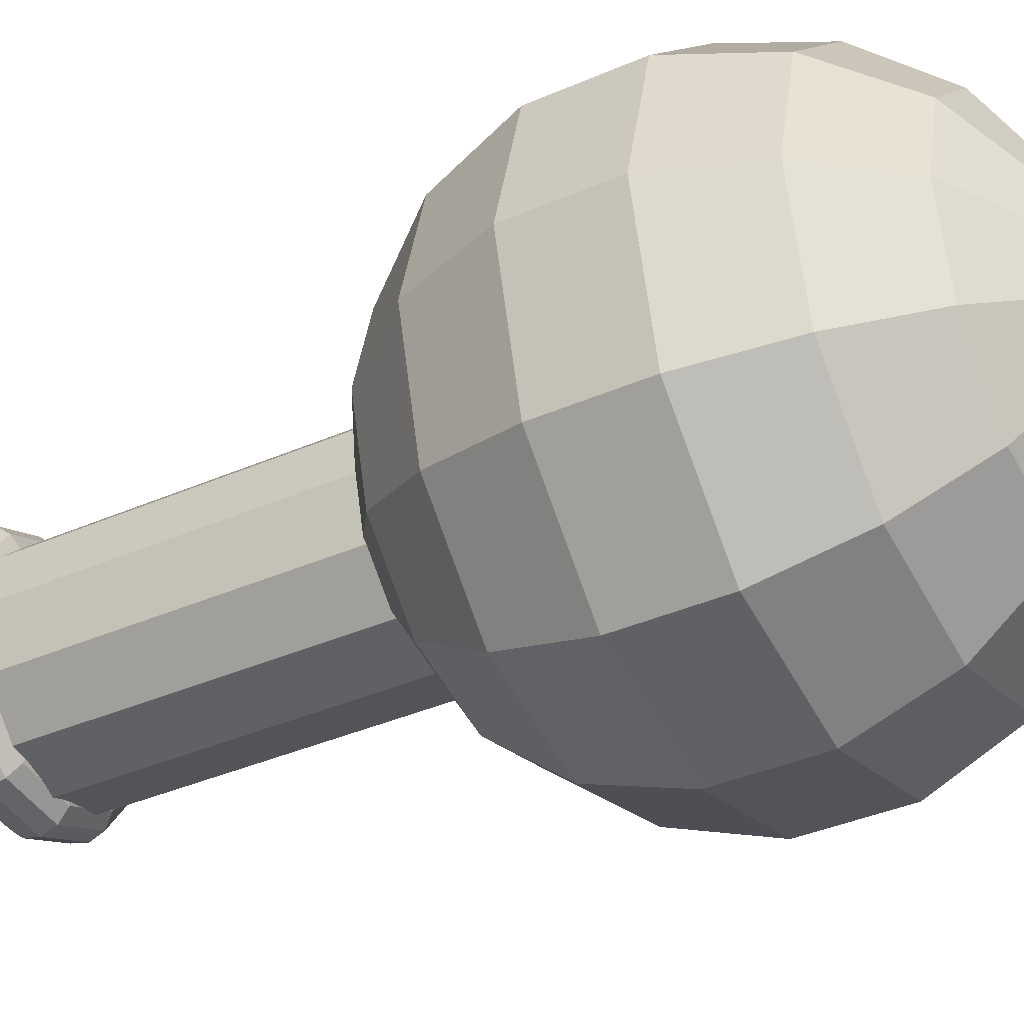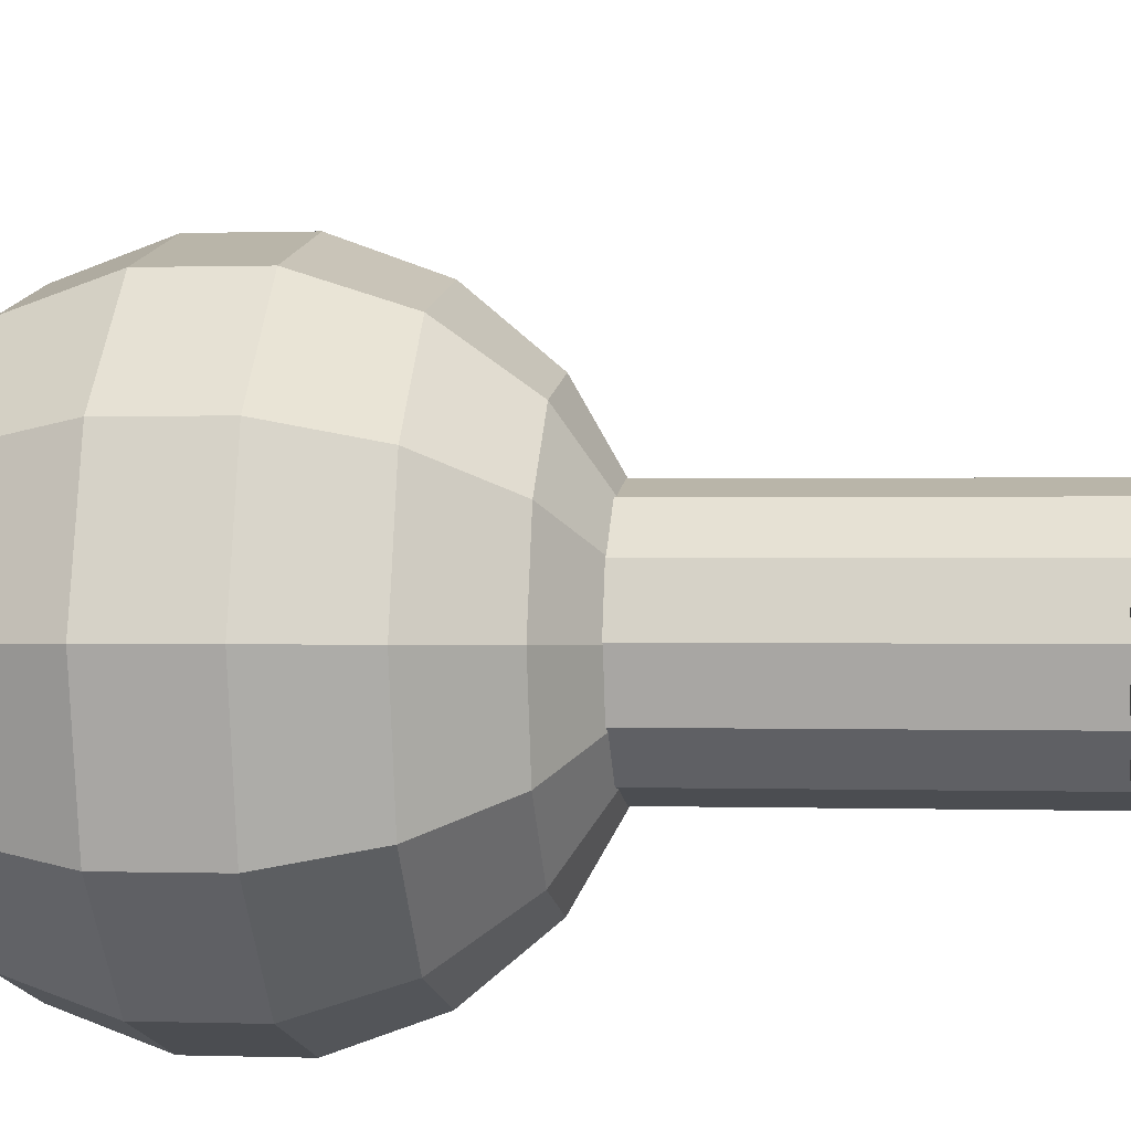
<metadata>
{"format":"obj","ext":"obj","renderer":"f3d","projection":"perspective","resolution":1024,"background":"white","views":[{"elev":-21.8,"azim":-49.3,"up":"+Z"},{"elev":-75.1,"azim":104.3,"up":"+Z"}]}
</metadata>
<code>
v 0.0009769 -0.005822 0.001175
v -0.01142 -0.01005 0.01398
v -0.01559 -0.01207 0.00587
v -0.003752 -0.007724 0.01877
v 0.005366 -0.005715 0.01896
v 0.01349 -0.00456 0.0145
v 0.01844 -0.004568 0.006578
v 0.01889 -0.005738 -0.002676
v 0.01472 -0.007756 -0.01079
v 0.007046 -0.01008 -0.01558
v -0.002072 -0.01209 -0.01577
v -0.01019 -0.01325 -0.0113
v -0.01514 -0.01324 -0.003384
v -0.02099 -0.01993 0.02608
v -0.02882 -0.02372 0.01084
v -0.006571 -0.01556 0.03509
v 0.01057 -0.01178 0.03544
v 0.02583 -0.009612 0.02706
v 0.03513 -0.009628 0.01217
v 0.03598 -0.01183 -0.005219
v 0.02814 -0.01562 -0.02046
v 0.01372 -0.01999 -0.02946
v -0.003412 -0.02376 -0.02982
v -0.01868 -0.02594 -0.02143
v -0.02798 -0.02592 -0.006549
v -0.02656 -0.03427 0.03603
v -0.03712 -0.03938 0.01549
v -0.007139 -0.02838 0.04816
v 0.01595 -0.02329 0.04864
v 0.03651 -0.02037 0.03734
v 0.04905 -0.02039 0.01729
v 0.05019 -0.02335 -0.006146
v 0.03963 -0.02846 -0.02668
v 0.0202 -0.03435 -0.03881
v -0.002883 -0.03944 -0.03929
v -0.02345 -0.04236 -0.02799
v -0.03598 -0.04234 -0.007939
v -0.02748 -0.05134 0.04261
v -0.03948 -0.05715 0.01926
v -0.005387 -0.04464 0.05641
v 0.02087 -0.03886 0.05695
v 0.04425 -0.03553 0.0441
v 0.0585 -0.03556 0.0213
v 0.0598 -0.03893 -0.005345
v 0.0478 -0.04474 -0.0287
v 0.02571 -0.05143 -0.04249
v -0.0005475 -0.05722 -0.04304
v -0.02393 -0.06054 -0.03019
v -0.03818 -0.06052 -0.007384
v -0.02362 -0.06908 0.04504
v -0.03562 -0.07489 0.02169
v -0.001528 -0.06239 0.05884
v 0.02473 -0.0566 0.05939
v 0.04811 -0.05328 0.04653
v 0.06236 -0.0533 0.02373
v 0.06366 -0.05667 -0.002915
v 0.05165 -0.06248 -0.02626
v 0.02957 -0.06917 -0.04006
v 0.003312 -0.07496 -0.04061
v -0.02007 -0.07829 -0.02776
v -0.03432 -0.07826 -0.004954
v -0.01545 -0.08536 0.04303
v -0.02601 -0.09047 0.02249
v 0.003974 -0.07947 0.05516
v 0.02706 -0.07438 0.05564
v 0.04763 -0.07146 0.04434
v 0.06016 -0.07148 0.02429
v 0.0613 -0.07444 0.0008534
v 0.05074 -0.07955 -0.01968
v 0.03132 -0.08544 -0.03181
v 0.00823 -0.09052 -0.03229
v -0.01233 -0.09345 -0.02099
v -0.02487 -0.09343 -0.0009396
v -0.003963 -0.0982 0.03681
v -0.0118 -0.102 0.02157
v 0.01045 -0.09383 0.04581
v 0.02759 -0.09005 0.04617
v 0.04285 -0.08788 0.03778
v 0.05216 -0.0879 0.0229
v 0.053 -0.0901 0.005504
v 0.04517 -0.09389 -0.009736
v 0.03075 -0.09826 -0.01874
v 0.01361 -0.102 -0.0191
v -0.00165 -0.1042 -0.01071
v -0.01095 -0.1042 0.004174
v 0.009461 -0.1061 0.02713
v 0.005292 -0.1081 0.01902
v 0.01713 -0.1037 0.03192
v 0.02625 -0.1017 0.03211
v 0.03437 -0.1006 0.02765
v 0.03932 -0.1006 0.01973
v 0.03977 -0.1018 0.01048
v 0.0356 -0.1038 0.002368
v 0.02793 -0.1061 -0.002423
v 0.01881 -0.1081 -0.002613
v 0.01069 -0.1093 0.00185
v 0.005742 -0.1092 0.009769
v 0.0232 -0.108 0.01517
v -0.03083 0.05046 -0.00318
v -0.02614 0.05273 0.00594
v -0.009702 -0.02283 0.01629
v -0.01439 -0.0251 0.007172
v -0.01751 0.05534 0.01133
v -0.001075 -0.02022 0.02168
v -0.007257 0.0576 0.01154
v 0.009178 -0.01796 0.02189
v 0.001876 0.0589 0.006523
v 0.01831 -0.01666 0.01687
v 0.007441 0.05889 -0.002383
v 0.02388 -0.01667 0.007969
v 0.007948 0.05758 -0.01279
v 0.02438 -0.01798 -0.002438
v 0.003259 0.05531 -0.02191
v 0.0197 -0.02025 -0.01156
v -0.005367 0.05269 -0.0273
v 0.01107 -0.02287 -0.01695
v -0.01562 0.05043 -0.02751
v 0.000815 -0.02513 -0.01716
v -0.02475 0.04913 -0.02249
v -0.008318 -0.02643 -0.01214
v -0.03032 0.04914 -0.01359
v -0.01388 -0.02642 -0.003234
v -0.03102 0.05749 -0.007255
v -0.02836 0.05969 0.001543
v -0.03072 0.05867 0.003359
v -0.03383 0.0561 -0.006906
v -0.03212 0.05635 0.004979
v -0.03554 0.05351 -0.006359
v -0.03216 0.05336 0.005968
v -0.03571 0.05042 -0.005763
v -0.03085 0.05049 0.006062
v -0.03428 0.04766 -0.005277
v -0.02854 0.04853 0.005234
v -0.03164 0.04596 -0.00503
v -0.02583 0.04798 0.003708
v -0.02849 0.04578 -0.00509
v -0.02347 0.049 0.001892
v -0.02569 0.04717 -0.00544
v -0.02208 0.05132 0.0002725
v -0.02397 0.04975 -0.005986
v -0.02203 0.05431 -0.0007166
v -0.02381 0.05284 -0.006582
v -0.02334 0.05717 -0.0008102
v -0.02524 0.05561 -0.007069
v -0.02566 0.05914 1.69e-05
v -0.02788 0.05731 -0.007315
v -0.02163 0.06227 0.007655
v -0.02287 0.06168 0.01049
v -0.02344 0.05968 0.01285
v -0.02319 0.0568 0.01412
v -0.02218 0.05382 0.01394
v -0.02068 0.05154 0.01236
v -0.0191 0.05056 0.00982
v -0.01786 0.05115 0.006985
v -0.01729 0.05315 0.00462
v -0.01755 0.05603 0.003358
v -0.01856 0.05901 0.003537
v -0.02005 0.06129 0.00511
v -0.01263 0.06454 0.009442
v -0.01237 0.06433 0.01257
v -0.01184 0.06261 0.01516
v -0.01119 0.05983 0.0165
v -0.01058 0.05675 0.01624
v -0.01018 0.05419 0.01445
v -0.0101 0.05283 0.01161
v -0.01036 0.05305 0.008475
v -0.01089 0.05477 0.005891
v -0.01155 0.05754 0.004549
v -0.01215 0.06062 0.004809
v -0.01255 0.06319 0.006599
v -0.003776 0.0659 0.006426
v -0.002042 0.06591 0.009056
v -0.0004337 0.06435 0.01127
v 0.0006174 0.06164 0.01248
v 0.0008296 0.05849 0.01235
v 0.0001462 0.05577 0.01093
v -0.00125 0.05419 0.008592
v -0.002984 0.05417 0.005961
v -0.004593 0.05573 0.003746
v -0.005644 0.05845 0.002539
v -0.005856 0.06159 0.002663
v -0.005172 0.06431 0.004086
v 0.002562 0.06597 -0.0005849
v 0.005353 0.06599 0.0008767
v 0.007734 0.06444 0.002237
v 0.009068 0.06173 0.003131
v 0.008998 0.05859 0.003319
v 0.007541 0.05585 0.002752
v 0.005088 0.05426 0.001581
v 0.002298 0.05423 0.000119
v -8.398e-05 0.05578 -0.001241
v -0.001418 0.05849 -0.002135
v -0.001347 0.06164 -0.002324
v 0.0001094 0.06437 -0.001756
v 0.004685 0.06474 -0.009712
v 0.00783 0.06456 -0.009772
v 0.01047 0.06286 -0.009526
v 0.0119 0.06009 -0.009039
v 0.01173 0.057 -0.008443
v 0.01002 0.05442 -0.007897
v 0.007212 0.05303 -0.007547
v 0.004067 0.05321 -0.007487
v 0.001426 0.05491 -0.007734
v -2.474e-06 0.05767 -0.00822
v 0.0001631 0.06076 -0.008816
v 0.001879 0.06335 -0.009363
v 0.002025 0.06254 -0.01851
v 0.004726 0.06199 -0.02004
v 0.007043 0.06002 -0.02086
v 0.008353 0.05716 -0.02077
v 0.008306 0.05417 -0.01978
v 0.006915 0.05185 -0.01816
v 0.004552 0.05083 -0.01635
v 0.00185 0.05137 -0.01482
v -0.0004658 0.05334 -0.01399
v -0.001776 0.05621 -0.01409
v -0.001729 0.0592 -0.01507
v -0.0003379 0.06151 -0.01669
v -0.004706 0.05995 -0.02462
v -0.003127 0.05898 -0.02717
v -0.001632 0.05669 -0.02874
v -0.0006223 0.05371 -0.02892
v -0.0003685 0.05084 -0.02766
v -0.0009385 0.04884 -0.02529
v -0.00218 0.04824 -0.02246
v -0.003759 0.04922 -0.01991
v -0.005254 0.05151 -0.01834
v -0.006263 0.05448 -0.01816
v -0.006517 0.05736 -0.01942
v -0.005947 0.05936 -0.02179
v -0.0137 0.05768 -0.02641
v -0.01363 0.05632 -0.02925
v -0.01323 0.05376 -0.03104
v -0.01262 0.05068 -0.0313
v -0.01196 0.04791 -0.02996
v -0.01144 0.04618 -0.02738
v -0.01118 0.04597 -0.02424
v -0.01126 0.04733 -0.0214
v -0.01165 0.04989 -0.01961
v -0.01226 0.05297 -0.01935
v -0.01292 0.05574 -0.02069
v -0.01345 0.05747 -0.02328
v -0.02256 0.05633 -0.02339
v -0.02396 0.05475 -0.02573
v -0.02464 0.05202 -0.02716
v -0.02443 0.04888 -0.02728
v -0.02338 0.04616 -0.02607
v -0.02177 0.04461 -0.02386
v -0.02003 0.04462 -0.02123
v -0.01864 0.0462 -0.01889
v -0.01795 0.04893 -0.01747
v -0.01817 0.05207 -0.01734
v -0.01922 0.05478 -0.01855
v -0.02083 0.05634 -0.02076
v -0.0289 0.05626 -0.01638
v -0.03135 0.05466 -0.01755
v -0.03281 0.05193 -0.01812
v -0.03288 0.04878 -0.01793
v -0.03154 0.04607 -0.01704
v -0.02916 0.04452 -0.01568
v -0.02637 0.04455 -0.01422
v -0.02392 0.04614 -0.01305
v -0.02246 0.04888 -0.01248
v -0.02239 0.05202 -0.01267
v -0.02373 0.05473 -0.01356
v -0.02611 0.05628 -0.01492
v 0.003349 -0.009941 -0.01136
v -0.009399 -0.01098 -0.0002954
v -0.01242 -0.01467 -0.007482
v -0.002822 -0.007736 0.004232
v 0.005551 -0.005789 0.004887
v 0.01347 -0.005666 0.001494
v 0.01883 -0.0074 -0.005037
v 0.02017 -0.01053 -0.01296
v 0.01715 -0.01421 -0.02014
v 0.01058 -0.01746 -0.02467
v 0.002204 -0.0194 -0.02533
v -0.00572 -0.01953 -0.02193
v -0.01107 -0.01779 -0.0154
v -0.01955 -0.01721 0.01171
v -0.02523 -0.02413 -0.001797
v -0.007191 -0.01111 0.02022
v 0.008543 -0.007447 0.02145
v 0.02344 -0.007216 0.01507
v 0.03349 -0.01047 0.002796
v 0.03602 -0.01635 -0.01209
v 0.03035 -0.02327 -0.02559
v 0.01799 -0.02938 -0.0341
v 0.002254 -0.03303 -0.03533
v -0.01264 -0.03327 -0.02896
v -0.0227 -0.03001 -0.01668
v -0.02589 -0.02787 0.02321
v -0.03353 -0.03719 0.005009
v -0.009232 -0.01965 0.03467
v 0.01197 -0.01472 0.03633
v 0.03203 -0.0144 0.02774
v 0.04558 -0.0188 0.0112
v 0.04899 -0.02671 -0.008855
v 0.04135 -0.03603 -0.02705
v 0.02469 -0.04426 -0.03851
v 0.003493 -0.04919 -0.04017
v -0.01657 -0.0495 -0.03158
v -0.03012 -0.04511 -0.01504
v -0.02764 -0.04168 0.03281
v -0.03633 -0.05228 0.01212
v -0.008699 -0.03232 0.04584
v 0.01541 -0.02672 0.04773
v 0.03822 -0.02636 0.03796
v 0.05363 -0.03136 0.01916
v 0.05751 -0.04036 -0.003649
v 0.04882 -0.05096 -0.02434
v 0.02988 -0.06032 -0.03738
v 0.005771 -0.06592 -0.03926
v -0.01704 -0.06627 -0.02949
v -0.03246 -0.06128 -0.01069
v -0.02459 -0.05697 0.03936
v -0.03329 -0.06757 0.01867
v -0.005656 -0.04761 0.0524
v 0.01845 -0.04201 0.05428
v 0.04127 -0.04165 0.04451
v 0.05668 -0.04665 0.02571
v 0.06055 -0.05565 0.002904
v 0.05186 -0.06625 -0.01779
v 0.03292 -0.0756 -0.03082
v 0.008814 -0.08121 -0.03271
v -0.014 -0.08156 -0.02294
v -0.02941 -0.07657 -0.004133
v -0.01712 -0.0719 0.04207
v -0.02477 -0.08122 0.02388
v -0.0004705 -0.06367 0.05354
v 0.02073 -0.05874 0.05519
v 0.04079 -0.05843 0.0466
v 0.05434 -0.06282 0.03007
v 0.05775 -0.07073 0.01001
v 0.05011 -0.08006 -0.008183
v 0.03345 -0.08828 -0.01965
v 0.01225 -0.09321 -0.0213
v -0.007809 -0.09352 -0.01271
v -0.02136 -0.08913 0.003824
v -0.006128 -0.08466 0.04062
v -0.0118 -0.09158 0.02711
v 0.006233 -0.07855 0.04912
v 0.02197 -0.07489 0.05036
v 0.03686 -0.07466 0.04398
v 0.04692 -0.07792 0.0317
v 0.04945 -0.0838 0.01682
v 0.04377 -0.09072 0.003314
v 0.03141 -0.09682 -0.005194
v 0.01568 -0.1005 -0.006425
v 0.0007861 -0.1007 -4.852e-05
v -0.009273 -0.09745 0.01223
v 0.007068 -0.09372 0.03517
v 0.004048 -0.0974 0.02798
v 0.01365 -0.09047 0.03969
v 0.02202 -0.08852 0.04035
v 0.02994 -0.0884 0.03695
v 0.03529 -0.09014 0.03042
v 0.03664 -0.09326 0.0225
v 0.03362 -0.09694 0.01532
v 0.02704 -0.1002 0.01079
v 0.01867 -0.1021 0.01014
v 0.01075 -0.1023 0.01353
v 0.005395 -0.1005 0.02006
v 0.02087 -0.09799 0.02638
v -0.01833 0.04042 0.006414
v -0.02301 0.03834 -0.0002461
v -0.03219 0.0693 -0.003472
v -0.02751 0.07138 0.003187
v -0.02378 0.03724 -0.00854
v -0.03296 0.06821 -0.01177
v -0.02044 0.03743 -0.01625
v -0.02962 0.0684 -0.01947
v -0.01388 0.03885 -0.0213
v -0.02306 0.06982 -0.02453
v -0.005857 0.04112 -0.02235
v -0.01504 0.07209 -0.02557
v 0.001475 0.04363 -0.0191
v -0.007708 0.0746 -0.02233
v 0.006155 0.04571 -0.01245
v -0.003028 0.07668 -0.01567
v 0.006928 0.04681 -0.004151
v -0.002256 0.07777 -0.007377
v 0.003586 0.04662 0.003555
v -0.005597 0.07759 0.0003287
v -0.002974 0.0452 0.008608
v -0.01216 0.07617 0.005382
v -0.011 0.04293 0.009655
v -0.02018 0.0739 0.006428
v 0.002674 0.03118 0.004767
v 0.00695 0.03548 -0.001827
v 0.006178 0.03439 -0.01012
v -0.001785 0.02853 -0.0162
v -0.009051 0.02508 -0.01515
v -0.01239 0.0249 -0.007446
v -0.01162 0.02599 0.0008484
v -0.00694 0.02807 0.007508
o group1795287992
g mesh1795287992
f 3 2 1
f 2 4 1
f 4 5 1
f 5 6 1
f 6 7 1
f 7 8 1
f 8 9 1
f 9 10 1
f 10 11 1
f 11 12 1
f 12 13 1
f 13 3 1
f 15 14 2 3
f 14 16 4 2
f 16 17 5 4
f 17 18 6 5
f 18 19 7 6
f 19 20 8 7
f 20 21 9 8
f 21 22 10 9
f 22 23 11 10
f 23 24 12 11
f 24 25 13 12
f 25 15 3 13
f 27 26 14 15
f 26 28 16 14
f 28 29 17 16
f 29 30 18 17
f 30 31 19 18
f 31 32 20 19
f 32 33 21 20
f 33 34 22 21
f 34 35 23 22
f 35 36 24 23
f 36 37 25 24
f 37 27 15 25
f 39 38 26 27
f 38 40 28 26
f 40 41 29 28
f 41 42 30 29
f 42 43 31 30
f 43 44 32 31
f 44 45 33 32
f 45 46 34 33
f 46 47 35 34
f 47 48 36 35
f 48 49 37 36
f 49 39 27 37
f 51 50 38 39
f 50 52 40 38
f 52 53 41 40
f 53 54 42 41
f 54 55 43 42
f 55 56 44 43
f 56 57 45 44
f 57 58 46 45
f 58 59 47 46
f 59 60 48 47
f 60 61 49 48
f 61 51 39 49
f 63 62 50 51
f 62 64 52 50
f 64 65 53 52
f 65 66 54 53
f 66 67 55 54
f 67 68 56 55
f 68 69 57 56
f 69 70 58 57
f 70 71 59 58
f 71 72 60 59
f 72 73 61 60
f 73 63 51 61
f 75 74 62 63
f 74 76 64 62
f 76 77 65 64
f 77 78 66 65
f 78 79 67 66
f 79 80 68 67
f 80 81 69 68
f 81 82 70 69
f 82 83 71 70
f 83 84 72 71
f 84 85 73 72
f 85 75 63 73
f 87 86 74 75
f 86 88 76 74
f 88 89 77 76
f 89 90 78 77
f 90 91 79 78
f 91 92 80 79
f 92 93 81 80
f 93 94 82 81
f 94 95 83 82
f 95 96 84 83
f 96 97 85 84
f 97 87 75 85
f 98 86 87
f 98 88 86
f 98 89 88
f 98 90 89
f 98 91 90
f 98 92 91
f 98 93 92
f 98 94 93
f 98 95 94
f 98 96 95
f 98 97 96
f 98 87 97
f 102 101 100 99
f 101 104 103 100
f 104 106 105 103
f 106 108 107 105
f 108 110 109 107
f 110 112 111 109
f 112 114 113 111
f 114 116 115 113
f 116 118 117 115
f 118 120 119 117
f 120 122 121 119
f 122 102 99 121
f 99 100 103 105 107 109 111 113 115 117 119 121
f 122 120 118 116 114 112 110 108 106 104 101 102
f 126 125 124 123
f 128 127 125 126
f 130 129 127 128
f 132 131 129 130
f 134 133 131 132
f 136 135 133 134
f 138 137 135 136
f 140 139 137 138
f 142 141 139 140
f 144 143 141 142
f 146 145 143 144
f 123 124 145 146
f 125 148 147 124
f 127 149 148 125
f 129 150 149 127
f 131 151 150 129
f 133 152 151 131
f 135 153 152 133
f 137 154 153 135
f 139 155 154 137
f 141 156 155 139
f 143 157 156 141
f 145 158 157 143
f 124 147 158 145
f 148 160 159 147
f 149 161 160 148
f 150 162 161 149
f 151 163 162 150
f 152 164 163 151
f 153 165 164 152
f 154 166 165 153
f 155 167 166 154
f 156 168 167 155
f 157 169 168 156
f 158 170 169 157
f 147 159 170 158
f 160 172 171 159
f 161 173 172 160
f 162 174 173 161
f 163 175 174 162
f 164 176 175 163
f 165 177 176 164
f 166 178 177 165
f 167 179 178 166
f 168 180 179 167
f 169 181 180 168
f 170 182 181 169
f 159 171 182 170
f 172 184 183 171
f 173 185 184 172
f 174 186 185 173
f 175 187 186 174
f 176 188 187 175
f 177 189 188 176
f 178 190 189 177
f 179 191 190 178
f 180 192 191 179
f 181 193 192 180
f 182 194 193 181
f 171 183 194 182
f 184 196 195 183
f 185 197 196 184
f 186 198 197 185
f 187 199 198 186
f 188 200 199 187
f 189 201 200 188
f 190 202 201 189
f 191 203 202 190
f 192 204 203 191
f 193 205 204 192
f 194 206 205 193
f 183 195 206 194
f 196 208 207 195
f 197 209 208 196
f 198 210 209 197
f 199 211 210 198
f 200 212 211 199
f 201 213 212 200
f 202 214 213 201
f 203 215 214 202
f 204 216 215 203
f 205 217 216 204
f 206 218 217 205
f 195 207 218 206
f 208 220 219 207
f 209 221 220 208
f 210 222 221 209
f 211 223 222 210
f 212 224 223 211
f 213 225 224 212
f 214 226 225 213
f 215 227 226 214
f 216 228 227 215
f 217 229 228 216
f 218 230 229 217
f 207 219 230 218
f 220 232 231 219
f 221 233 232 220
f 222 234 233 221
f 223 235 234 222
f 224 236 235 223
f 225 237 236 224
f 226 238 237 225
f 227 239 238 226
f 228 240 239 227
f 229 241 240 228
f 230 242 241 229
f 219 231 242 230
f 232 244 243 231
f 233 245 244 232
f 234 246 245 233
f 235 247 246 234
f 236 248 247 235
f 237 249 248 236
f 238 250 249 237
f 239 251 250 238
f 240 252 251 239
f 241 253 252 240
f 242 254 253 241
f 231 243 254 242
f 244 256 255 243
f 245 257 256 244
f 246 258 257 245
f 247 259 258 246
f 248 260 259 247
f 249 261 260 248
f 250 262 261 249
f 251 263 262 250
f 252 264 263 251
f 253 265 264 252
f 254 266 265 253
f 243 255 266 254
f 256 126 123 255
f 257 128 126 256
f 258 130 128 257
f 259 132 130 258
f 260 134 132 259
f 261 136 134 260
f 262 138 136 261
f 263 140 138 262
f 264 142 140 263
f 265 144 142 264
f 266 146 144 265
f 255 123 146 266
f 269 268 267
f 268 270 267
f 270 271 267
f 271 272 267
f 272 273 267
f 273 274 267
f 274 275 267
f 275 276 267
f 276 277 267
f 277 278 267
f 278 279 267
f 279 269 267
f 281 280 268 269
f 280 282 270 268
f 282 283 271 270
f 283 284 272 271
f 284 285 273 272
f 285 286 274 273
f 286 287 275 274
f 287 288 276 275
f 288 289 277 276
f 289 290 278 277
f 290 291 279 278
f 291 281 269 279
f 293 292 280 281
f 292 294 282 280
f 294 295 283 282
f 295 296 284 283
f 296 297 285 284
f 297 298 286 285
f 298 299 287 286
f 299 300 288 287
f 300 301 289 288
f 301 302 290 289
f 302 303 291 290
f 303 293 281 291
f 305 304 292 293
f 304 306 294 292
f 306 307 295 294
f 307 308 296 295
f 308 309 297 296
f 309 310 298 297
f 310 311 299 298
f 311 312 300 299
f 312 313 301 300
f 313 314 302 301
f 314 315 303 302
f 315 305 293 303
f 317 316 304 305
f 316 318 306 304
f 318 319 307 306
f 319 320 308 307
f 320 321 309 308
f 321 322 310 309
f 322 323 311 310
f 323 324 312 311
f 324 325 313 312
f 325 326 314 313
f 326 327 315 314
f 327 317 305 315
f 329 328 316 317
f 328 330 318 316
f 330 331 319 318
f 331 332 320 319
f 332 333 321 320
f 333 334 322 321
f 334 335 323 322
f 335 336 324 323
f 336 337 325 324
f 337 338 326 325
f 338 339 327 326
f 339 329 317 327
f 341 340 328 329
f 340 342 330 328
f 342 343 331 330
f 343 344 332 331
f 344 345 333 332
f 345 346 334 333
f 346 347 335 334
f 347 348 336 335
f 348 349 337 336
f 349 350 338 337
f 350 351 339 338
f 351 341 329 339
f 353 352 340 341
f 352 354 342 340
f 354 355 343 342
f 355 356 344 343
f 356 357 345 344
f 357 358 346 345
f 358 359 347 346
f 359 360 348 347
f 360 361 349 348
f 361 362 350 349
f 362 363 351 350
f 363 353 341 351
f 364 352 353
f 364 354 352
f 364 355 354
f 364 356 355
f 364 357 356
f 364 358 357
f 364 359 358
f 364 360 359
f 364 361 360
f 364 362 361
f 364 363 362
f 364 353 363
f 368 367 366 365
f 367 370 369 366
f 370 372 371 369
f 372 374 373 371
f 374 376 375 373
f 376 378 377 375
f 378 380 379 377
f 380 382 381 379
f 382 384 383 381
f 384 386 385 383
f 386 388 387 385
f 388 368 365 387
f 389 385 387
f 388 386 384 382 380 378 376 374 372 370 367 368
f 389 383 385
f 390 381 383
f 390 391 379 381
f 391 377 379
f 392 375 377
f 392 373 375
f 393 371 373
f 393 394 369 371
f 394 395 366 369
f 395 396 365 366
f 396 387 365
f 395 389 396
f 391 390 389
f 392 391 389
f 393 392 389
f 394 393 389
f 395 394 389
f 387 396 389
f 383 389 390
f 373 392 393
f 391 392 377

</code>
